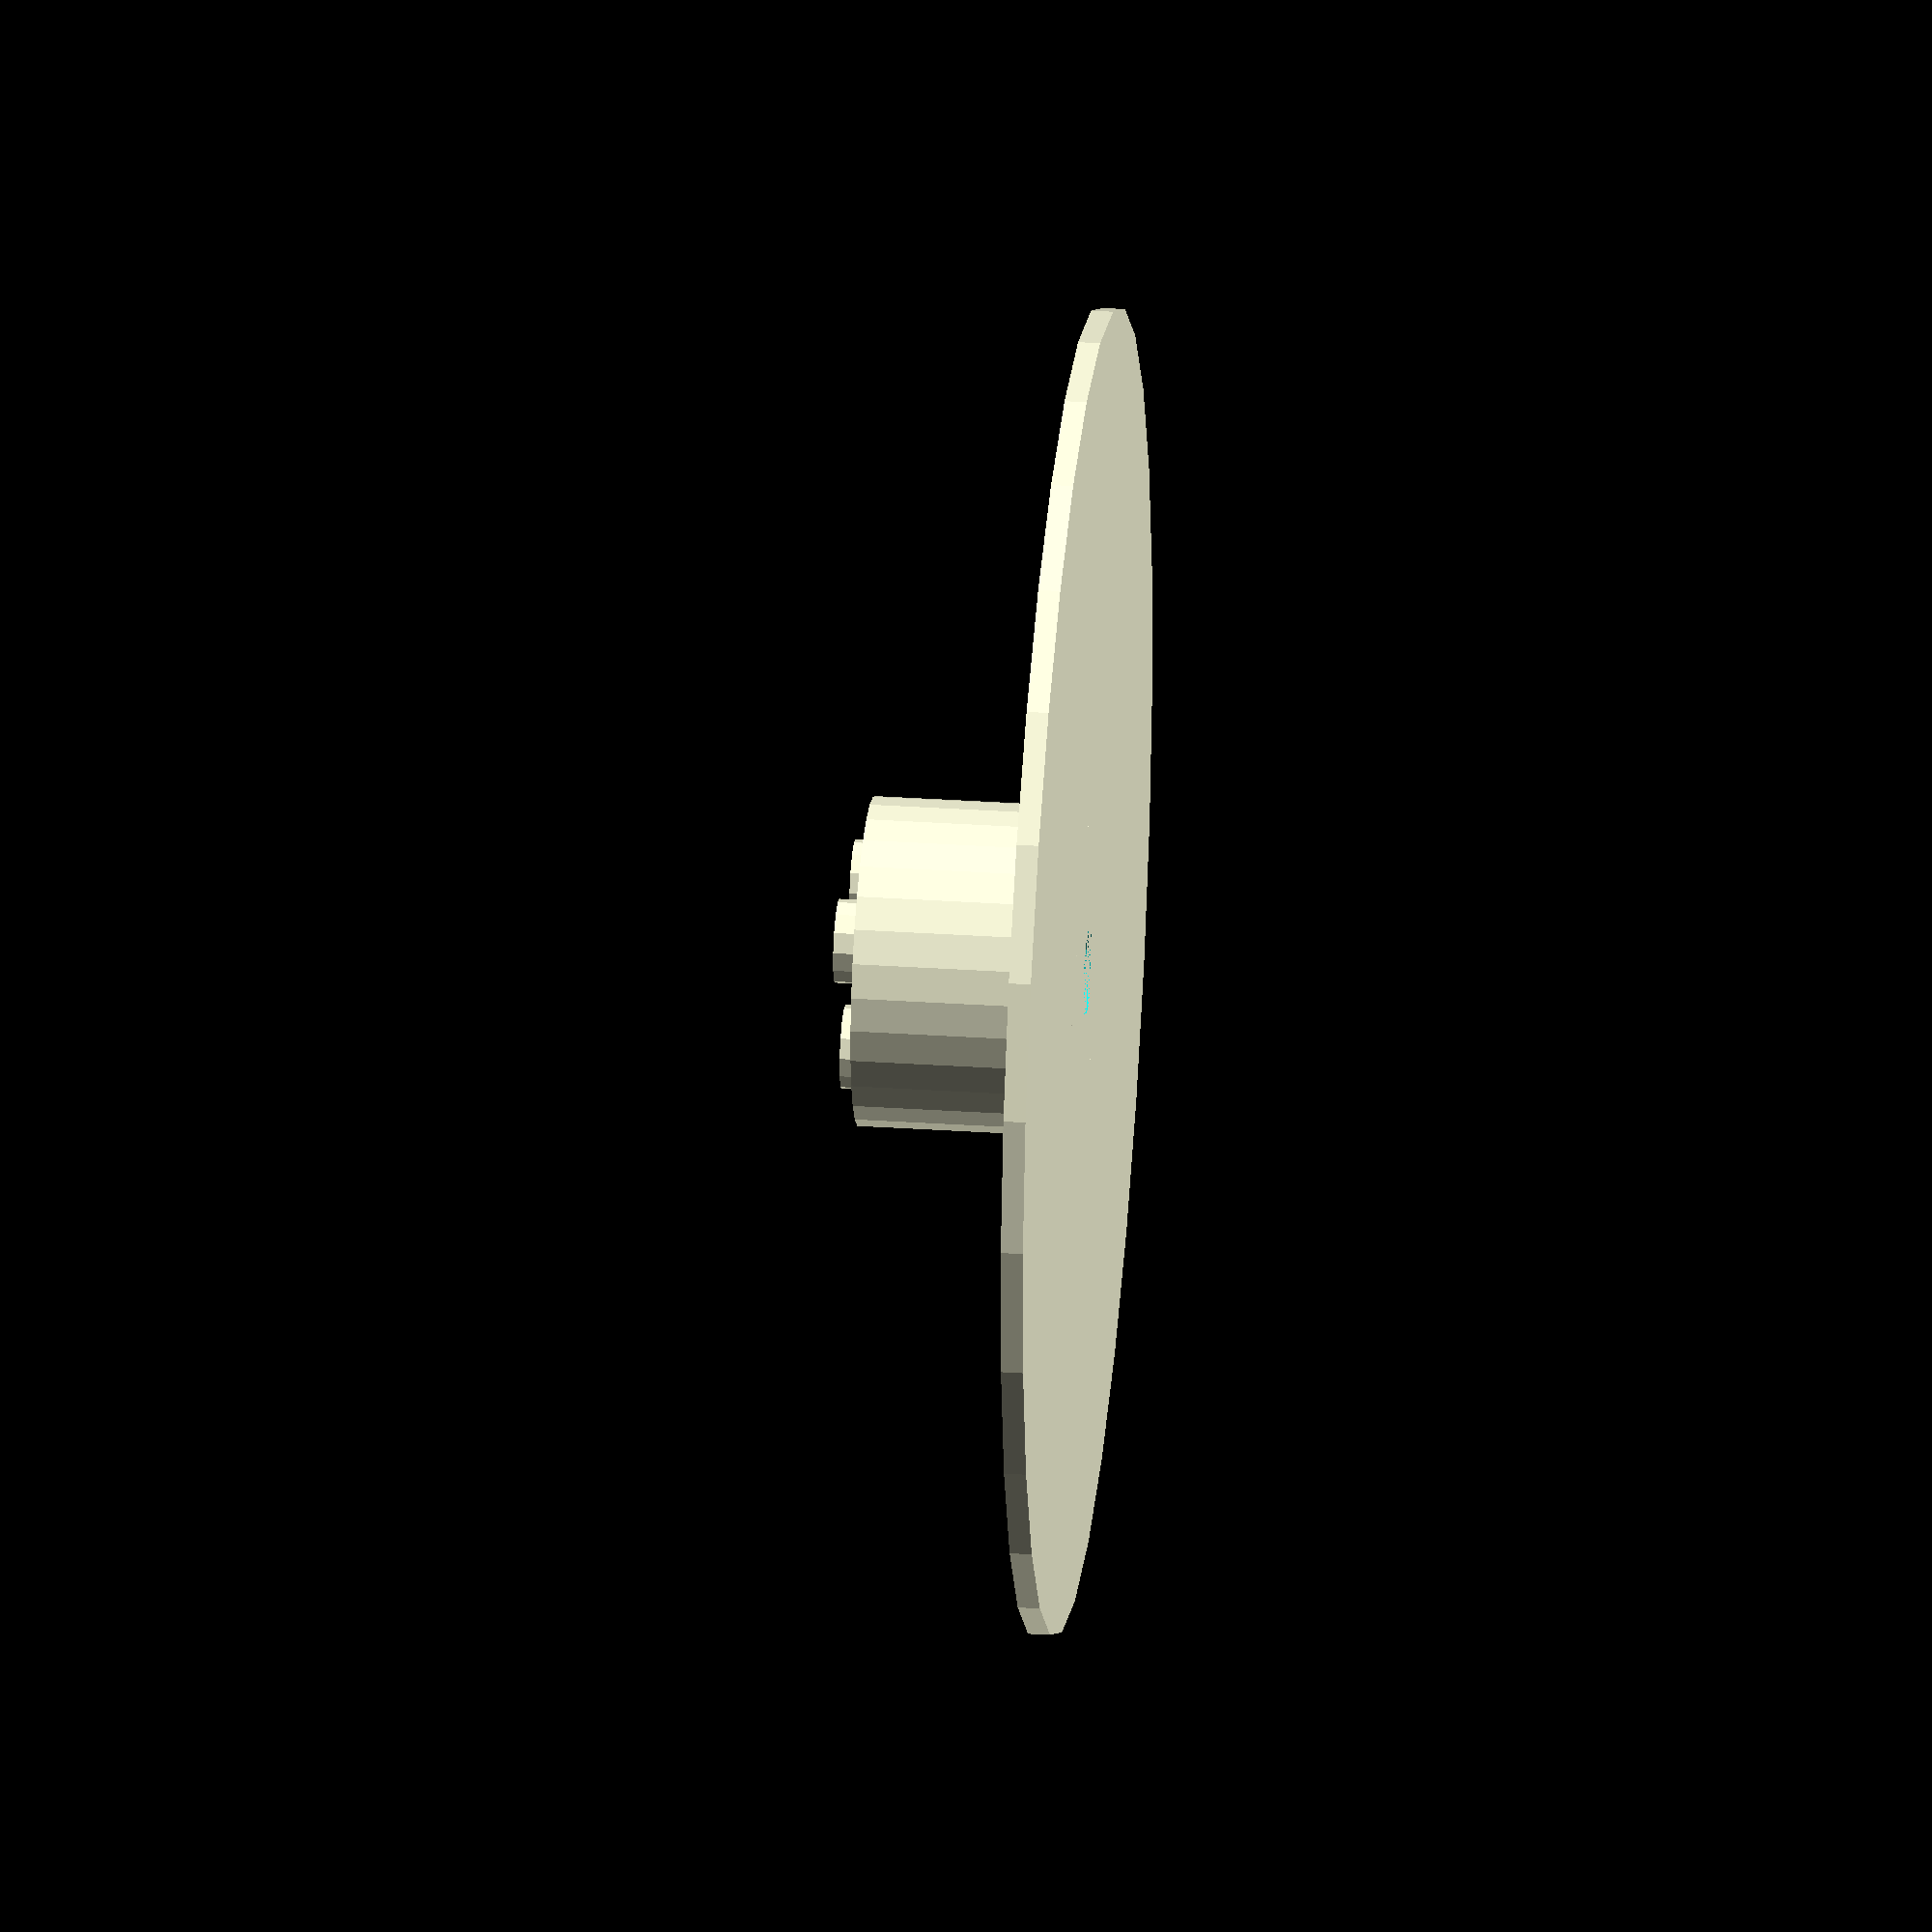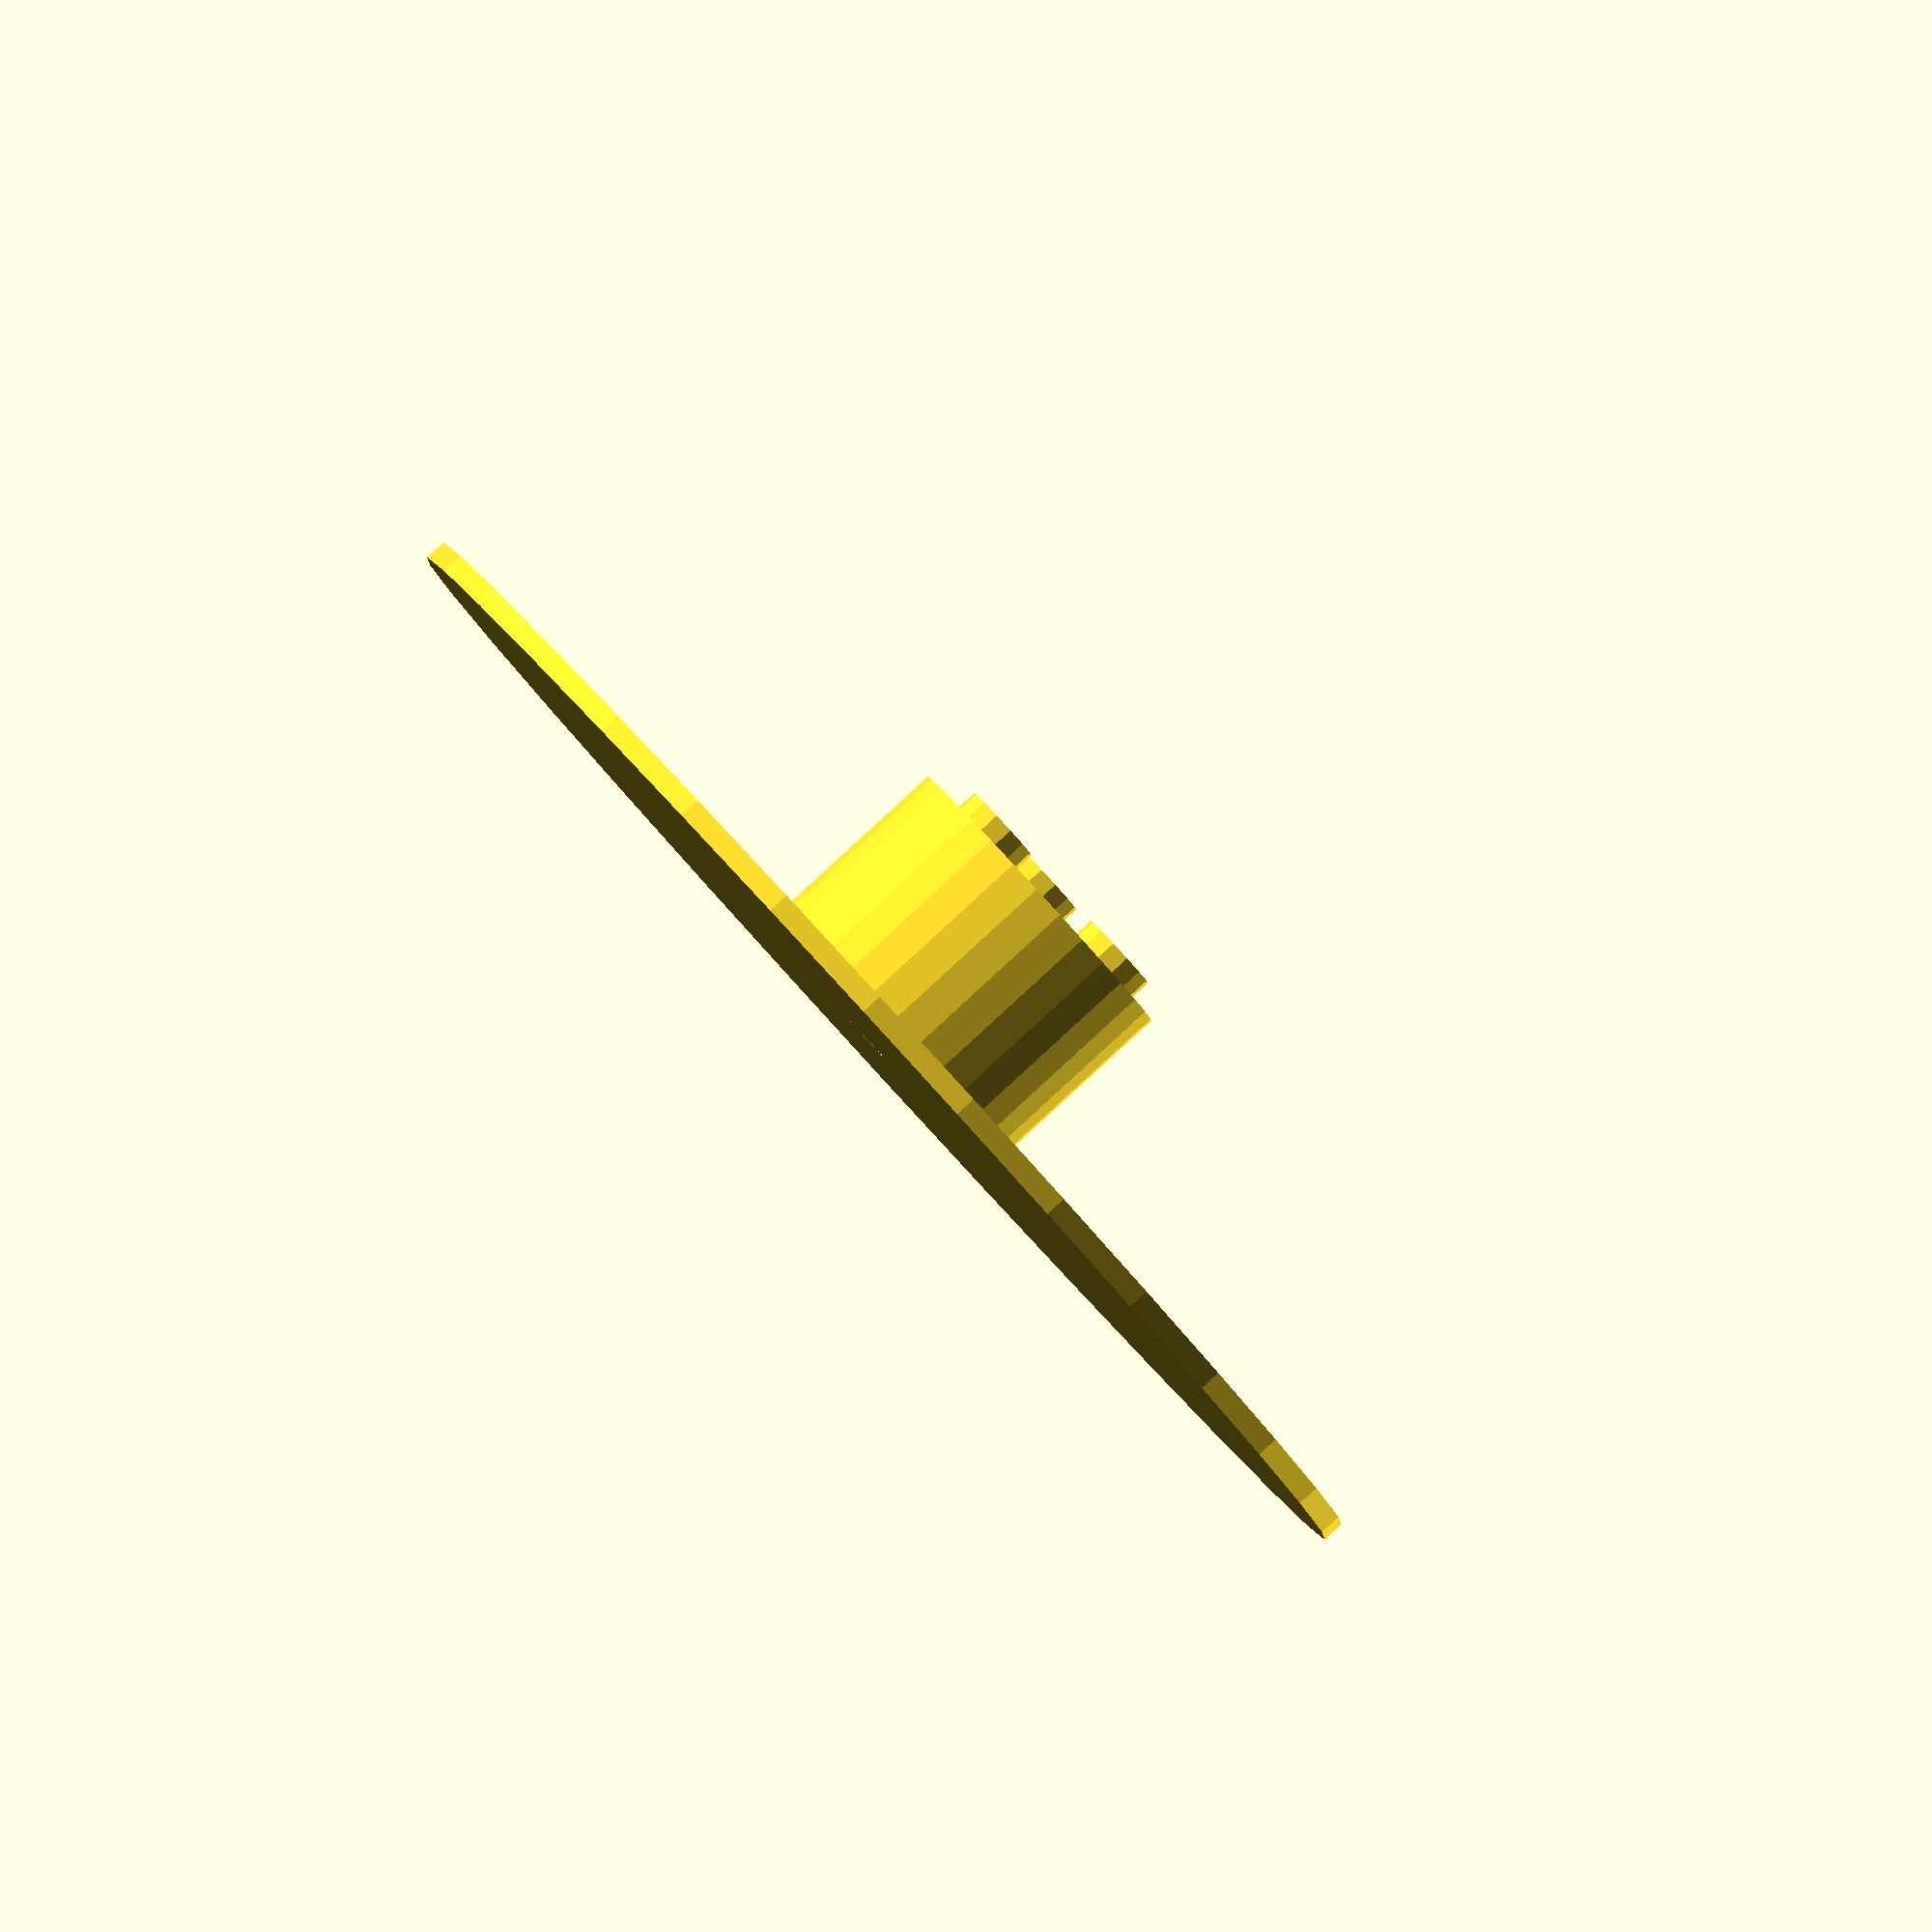
<openscad>
// 3/4" U-Matic tape cleaner spindle
// Erik Piil
//piil.erik@gmail.com
//https://github.com/epiil/tape-cleaner
//v20150208


//SPINDLE "OUTER" PARAMETERS
outerRadius=60; //outer "seat" radius

outerDiam=120; //outer "seat" diameter

outerHeight=2; //outer "seat" height


//SPINDLE "INNER" DIAMETERS
innerRadius=13.5; //inner spindle radius

innerDiam=27; //inner spindle diameter

innerHeight=20; //inner spindle height

shaftDiam=8; //inner shaft diameter

shaftRadius=4; //inner shaft radius

//TEETH PARAMETERS

prongNum=3; //number of prongs (int)

module spindle()
{
	difference()
	{
		union()
		{
			cylinder(r=outerRadius, h=outerHeight, $fs=.01);
			cylinder(d=29.86, h=innerHeight, $fs=.01);
			translate([9,0,0])
			cylinder(h=22, r=3.82);
			translate([-4,8,0])
			cylinder(h=22, r=3.82);
			translate([-5,-7,0])
			cylinder(h=22, r=3.82)
			{

			}
		}
		
		difference()
		{
			cylinder(r=shaftRadius, h=innerHeight+1);
			{

			}
		}
	}
}



spindle();

</openscad>
<views>
elev=329.6 azim=318.8 roll=95.6 proj=o view=wireframe
elev=272.0 azim=199.6 roll=227.5 proj=o view=wireframe
</views>
